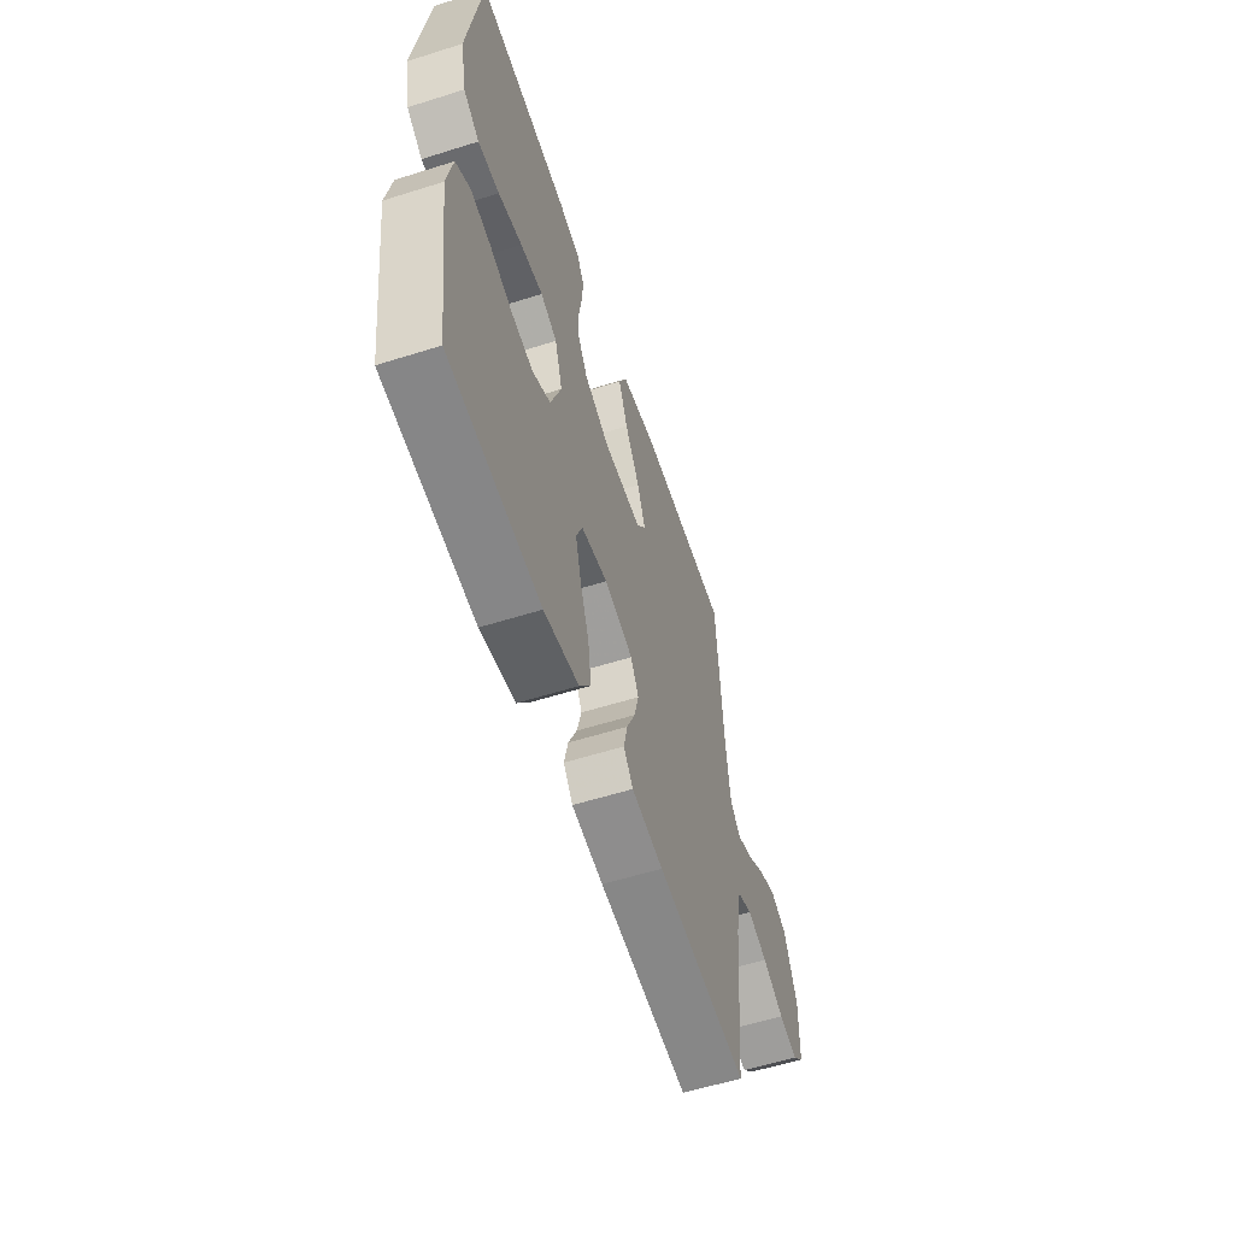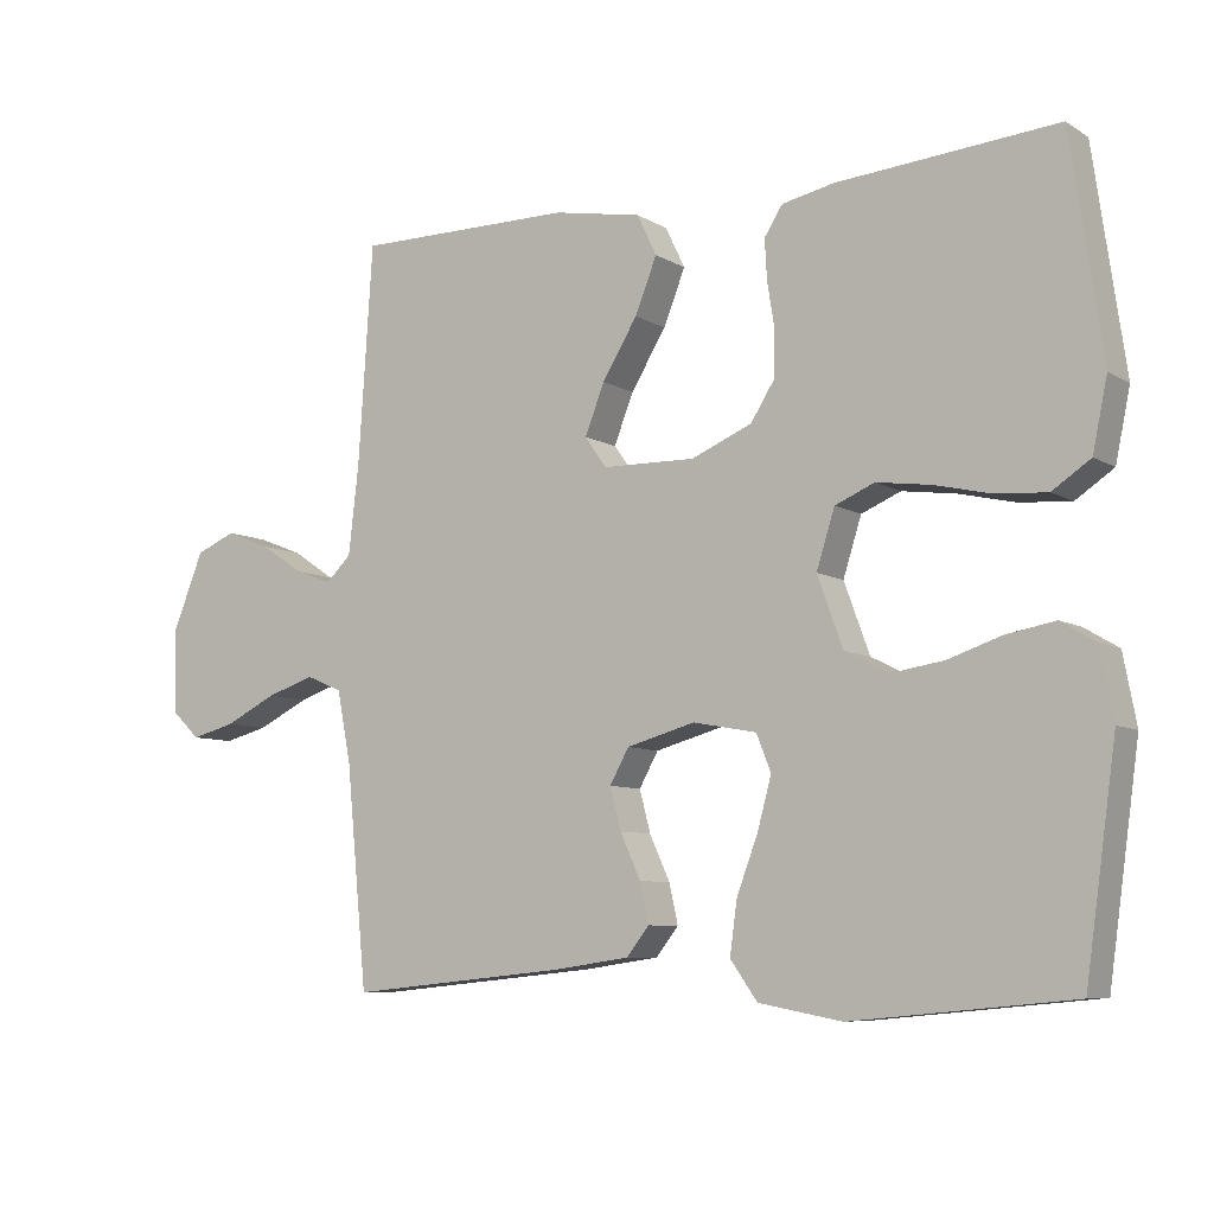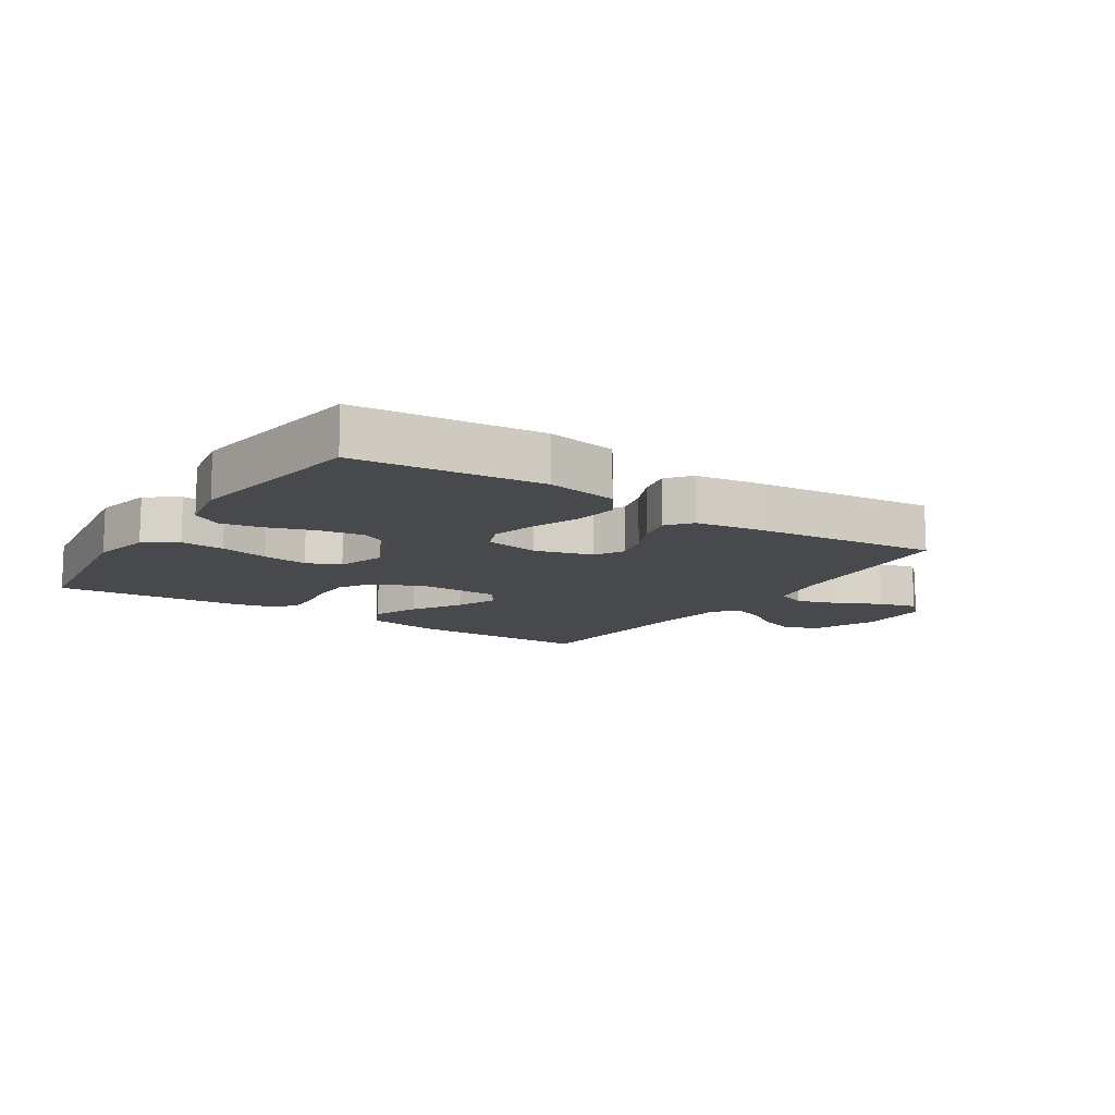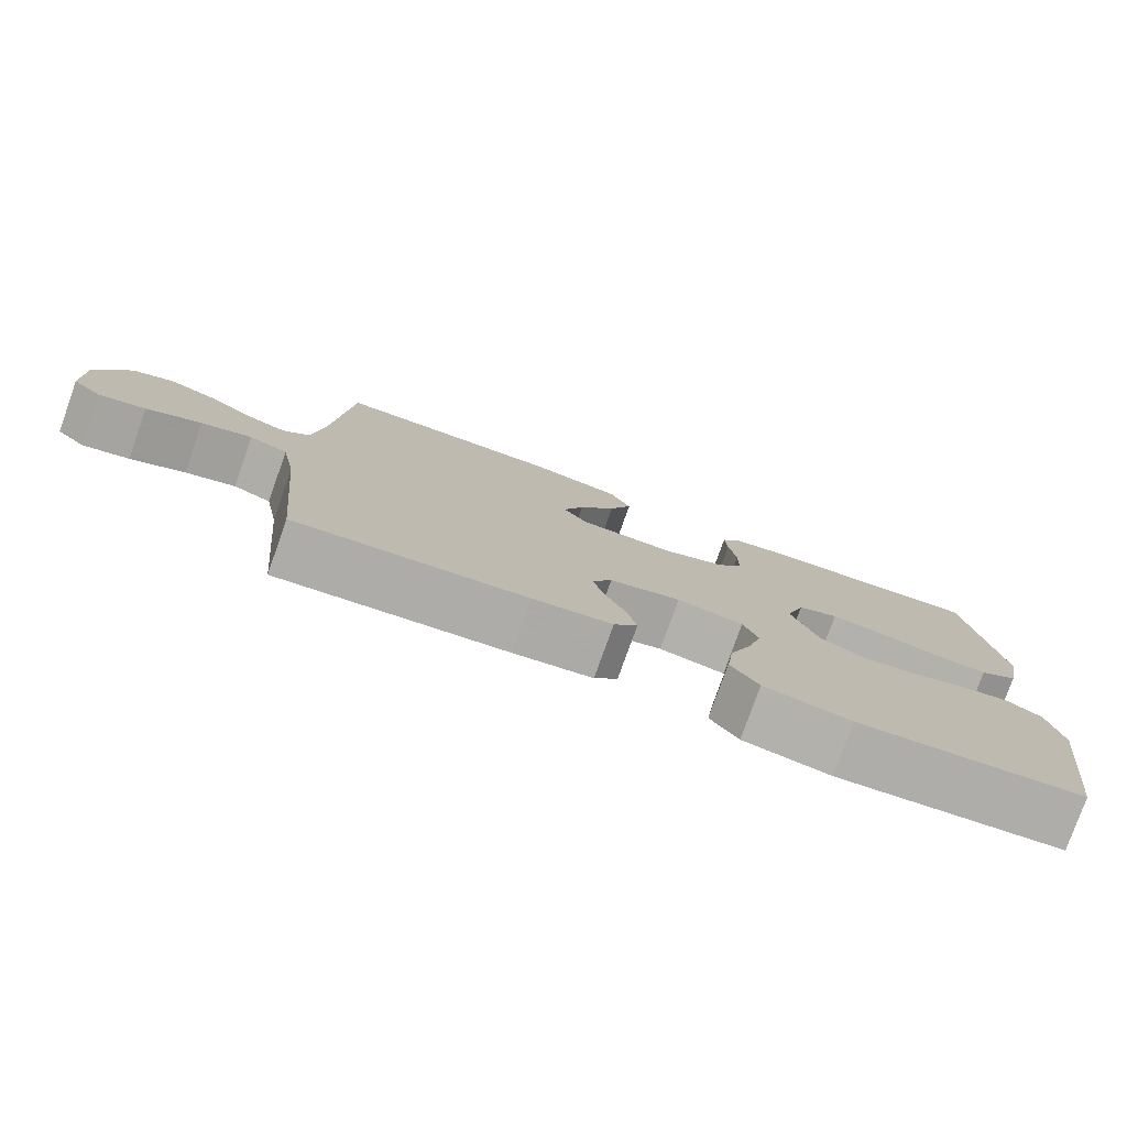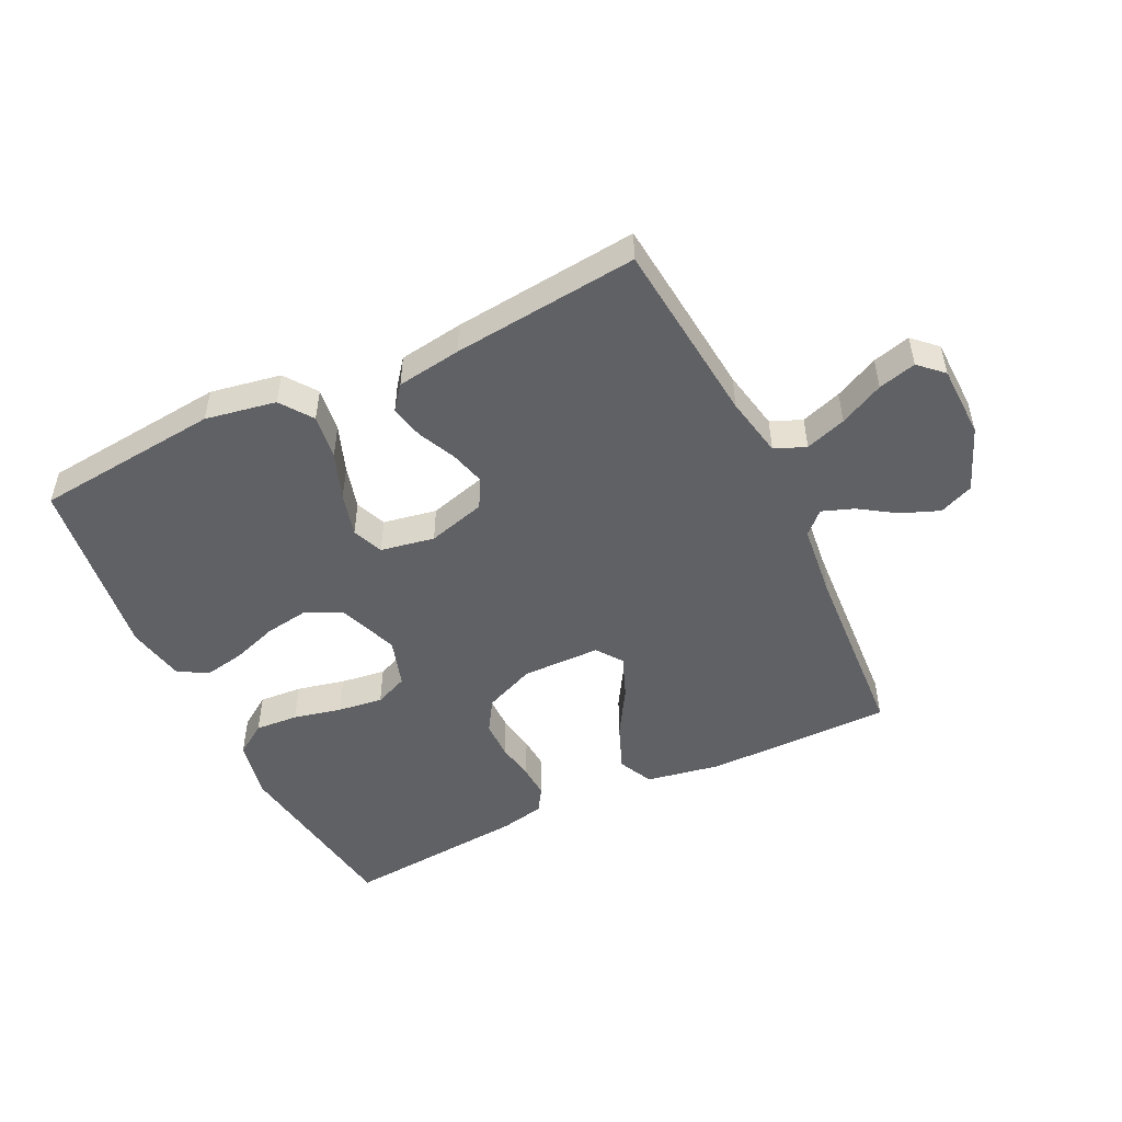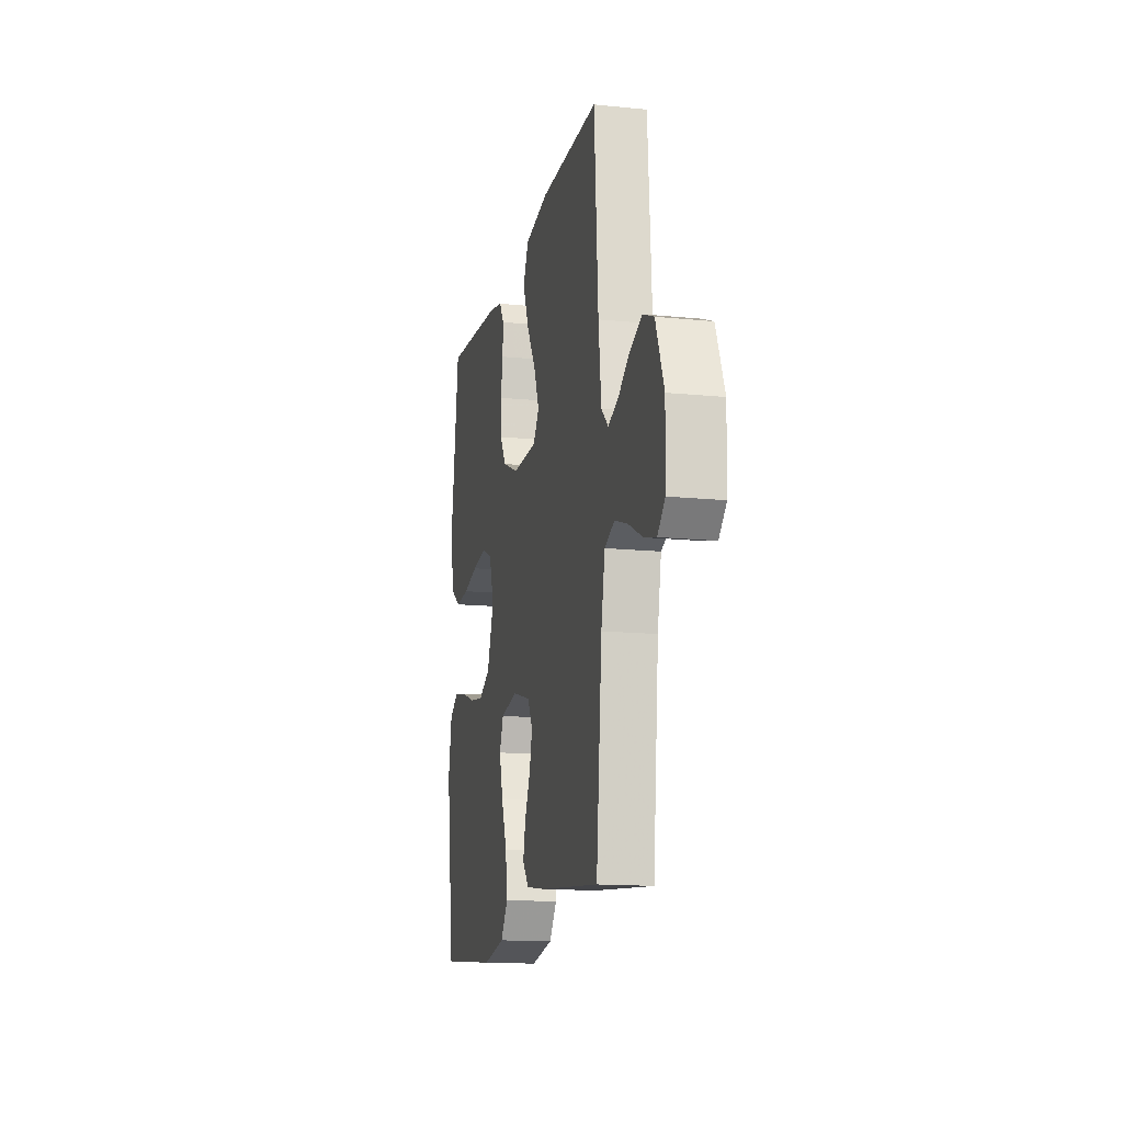
<metadata>
{"format":"obj","ext":"obj","renderer":"f3d","projection":"perspective","resolution":1024,"background":"white","views":[{"elev":-57.2,"azim":108.2,"up":"+Z"},{"elev":-7.6,"azim":32.3,"up":"+Z"},{"elev":-12.2,"azim":146.8,"up":"+Y"},{"elev":-78.5,"azim":-19.6,"up":"+Z"},{"elev":-49.7,"azim":-154.0,"up":"+Y"},{"elev":-14.6,"azim":-102.4,"up":"+Z"}]}
</metadata>
<code>
v -0.5 0.07 -0.5
v -0.529 0.07 -0.2
v -0.548 0.07 -0.102
v -0.598 0.07 -0.081
v -0.664 0.07 -0.103
v -0.735 0.07 -0.138
v -0.796 0.07 -0.154
v -0.834 0.07 -0.118
v -0.837 0.07 0
v -0.795 0.07 0.104
v -0.74 0.07 0.127
v -0.679 0.07 0.103
v -0.62 0.07 0.064
v -0.569 0.07 0.045
v -0.534 0.07 0.079
v -0.52 0.07 0.2
v -0.5 0.07 0.5
v -0.2 0.07 0.5
v -0.079 0.07 0.478
v -0.052 0.07 0.422
v -0.082 0.07 0.347
v -0.13 0.07 0.268
v -0.157 0.07 0.2
v -0.127 0.07 0.158
v 0 0.07 0.156
v 0.083 0.07 0.191
v 0.116 0.07 0.243
v 0.117 0.07 0.305
v 0.107 0.07 0.367
v 0.104 0.07 0.421
v 0.129 0.07 0.46
v 0.2 0.07 0.475
v 0.5 0.07 0.5
v 0.543 0.07 0.2
v 0.523 0.07 0.104
v 0.471 0.07 0.069
v 0.401 0.07 0.074
v 0.323 0.07 0.092
v 0.25 0.07 0.102
v 0.196 0.07 0.079
v 0.171 0.07 0
v 0.206 0.07 -0.096
v 0.265 0.07 -0.126
v 0.337 0.07 -0.115
v 0.411 0.07 -0.09
v 0.477 0.07 -0.078
v 0.524 0.07 -0.106
v 0.542 0.07 -0.2
v 0.5 0.07 -0.5
v 0.2 0.07 -0.529
v 0.086 0.07 -0.508
v 0.049 0.07 -0.456
v 0.059 0.07 -0.384
v 0.088 0.07 -0.307
v 0.107 0.07 -0.237
v 0.087 0.07 -0.187
v 0 0.07 -0.171
v -0.094 0.07 -0.197
v -0.12 0.07 -0.244
v -0.105 0.07 -0.301
v -0.077 0.07 -0.362
v -0.065 0.07 -0.416
v -0.096 0.07 -0.455
v -0.2 0.07 -0.47
v -0.5 0 -0.5
v -0.529 0 -0.2
v -0.548 0 -0.102
v -0.598 0 -0.081
v -0.664 0 -0.103
v -0.735 0 -0.138
v -0.796 0 -0.154
v -0.834 0 -0.118
v -0.837 0 0
v -0.795 0 0.104
v -0.74 0 0.127
v -0.679 0 0.103
v -0.62 0 0.064
v -0.569 0 0.045
v -0.534 0 0.079
v -0.52 0 0.2
v -0.5 0 0.5
v -0.2 0 0.5
v -0.079 0 0.478
v -0.052 0 0.422
v -0.082 0 0.347
v -0.13 0 0.268
v -0.157 0 0.2
v -0.127 0 0.158
v 0 0 0.156
v 0.083 0 0.191
v 0.116 0 0.243
v 0.117 0 0.305
v 0.107 0 0.367
v 0.104 0 0.421
v 0.129 0 0.46
v 0.2 0 0.475
v 0.5 0 0.5
v 0.543 0 0.2
v 0.523 0 0.104
v 0.471 0 0.069
v 0.401 0 0.074
v 0.323 0 0.092
v 0.25 0 0.102
v 0.196 0 0.079
v 0.171 0 0
v 0.206 0 -0.096
v 0.265 0 -0.126
v 0.337 0 -0.115
v 0.411 0 -0.09
v 0.477 0 -0.078
v 0.524 0 -0.106
v 0.542 0 -0.2
v 0.5 0 -0.5
v 0.2 0 -0.529
v 0.086 0 -0.508
v 0.049 0 -0.456
v 0.059 0 -0.384
v 0.088 0 -0.307
v 0.107 0 -0.237
v 0.087 0 -0.187
v 0 0 -0.171
v -0.094 0 -0.197
v -0.12 0 -0.244
v -0.105 0 -0.301
v -0.077 0 -0.362
v -0.065 0 -0.416
v -0.096 0 -0.455
v -0.2 0 -0.47
f 64 1 2
f 63 64 2
f 62 63 2
f 61 62 2
f 60 61 2
f 59 60 2 3
f 58 59 3 4
f 57 58 4
f 52 53 54
f 51 52 54
f 50 51 54
f 49 50 54
f 48 49 54
f 47 48 54
f 46 47 54
f 45 46 54
f 44 45 54
f 43 44 54 55
f 42 43 55 56
f 36 37 38
f 35 36 38
f 34 35 38
f 33 34 38
f 32 33 38
f 31 32 38
f 30 31 38
f 29 30 38
f 28 29 38
f 27 28 38 39
f 26 27 39 40
f 20 21 22
f 19 20 22
f 18 19 22
f 17 18 22
f 16 17 22
f 15 16 22 23
f 14 15 23 24
f 11 12 13
f 10 11 13
f 9 10 13
f 8 9 13
f 7 8 13
f 6 7 13
f 5 6 13
f 4 5 13 14
f 14 24 25
f 4 14 25
f 57 4 25
f 57 25 26
f 56 57 26
f 42 56 26
f 41 42 26
f 26 40 41
f 66 65 128
f 66 128 127
f 66 127 126
f 66 126 125
f 66 125 124
f 67 66 124 123
f 68 67 123 122
f 68 122 121
f 118 117 116
f 118 116 115
f 118 115 114
f 118 114 113
f 118 113 112
f 118 112 111
f 118 111 110
f 118 110 109
f 118 109 108
f 119 118 108 107
f 120 119 107 106
f 102 101 100
f 102 100 99
f 102 99 98
f 102 98 97
f 102 97 96
f 102 96 95
f 102 95 94
f 102 94 93
f 102 93 92
f 103 102 92 91
f 104 103 91 90
f 86 85 84
f 86 84 83
f 86 83 82
f 86 82 81
f 86 81 80
f 87 86 80 79
f 88 87 79 78
f 77 76 75
f 77 75 74
f 77 74 73
f 77 73 72
f 77 72 71
f 77 71 70
f 77 70 69
f 78 77 69 68
f 89 88 78
f 89 78 68
f 89 68 121
f 90 89 121
f 90 121 120
f 90 120 106
f 90 106 105
f 105 104 90
f 1 65 66 2
f 2 66 67 3
f 3 67 68 4
f 4 68 69 5
f 5 69 70 6
f 6 70 71 7
f 7 71 72 8
f 8 72 73 9
f 9 73 74 10
f 10 74 75 11
f 11 75 76 12
f 12 76 77 13
f 13 77 78 14
f 14 78 79 15
f 15 79 80 16
f 16 80 81 17
f 17 81 82 18
f 18 82 83 19
f 19 83 84 20
f 20 84 85 21
f 21 85 86 22
f 22 86 87 23
f 23 87 88 24
f 24 88 89 25
f 25 89 90 26
f 26 90 91 27
f 27 91 92 28
f 28 92 93 29
f 29 93 94 30
f 30 94 95 31
f 31 95 96 32
f 32 96 97 33
f 33 97 98 34
f 34 98 99 35
f 35 99 100 36
f 36 100 101 37
f 37 101 102 38
f 38 102 103 39
f 39 103 104 40
f 40 104 105 41
f 41 105 106 42
f 42 106 107 43
f 43 107 108 44
f 44 108 109 45
f 45 109 110 46
f 46 110 111 47
f 47 111 112 48
f 48 112 113 49
f 49 113 114 50
f 50 114 115 51
f 51 115 116 52
f 52 116 117 53
f 53 117 118 54
f 54 118 119 55
f 55 119 120 56
f 56 120 121 57
f 57 121 122 58
f 58 122 123 59
f 59 123 124 60
f 60 124 125 61
f 61 125 126 62
f 62 126 127 63
f 63 127 128 64
f 64 128 65 1

</code>
